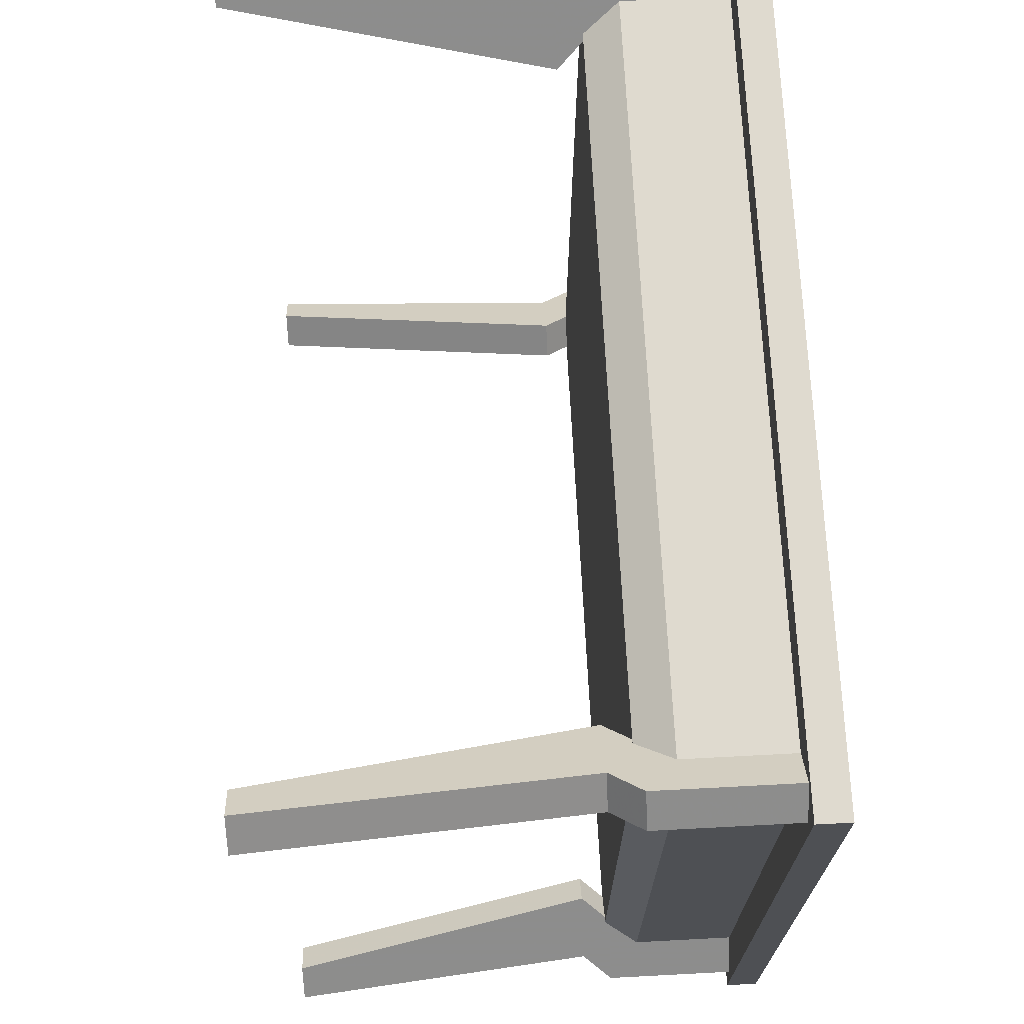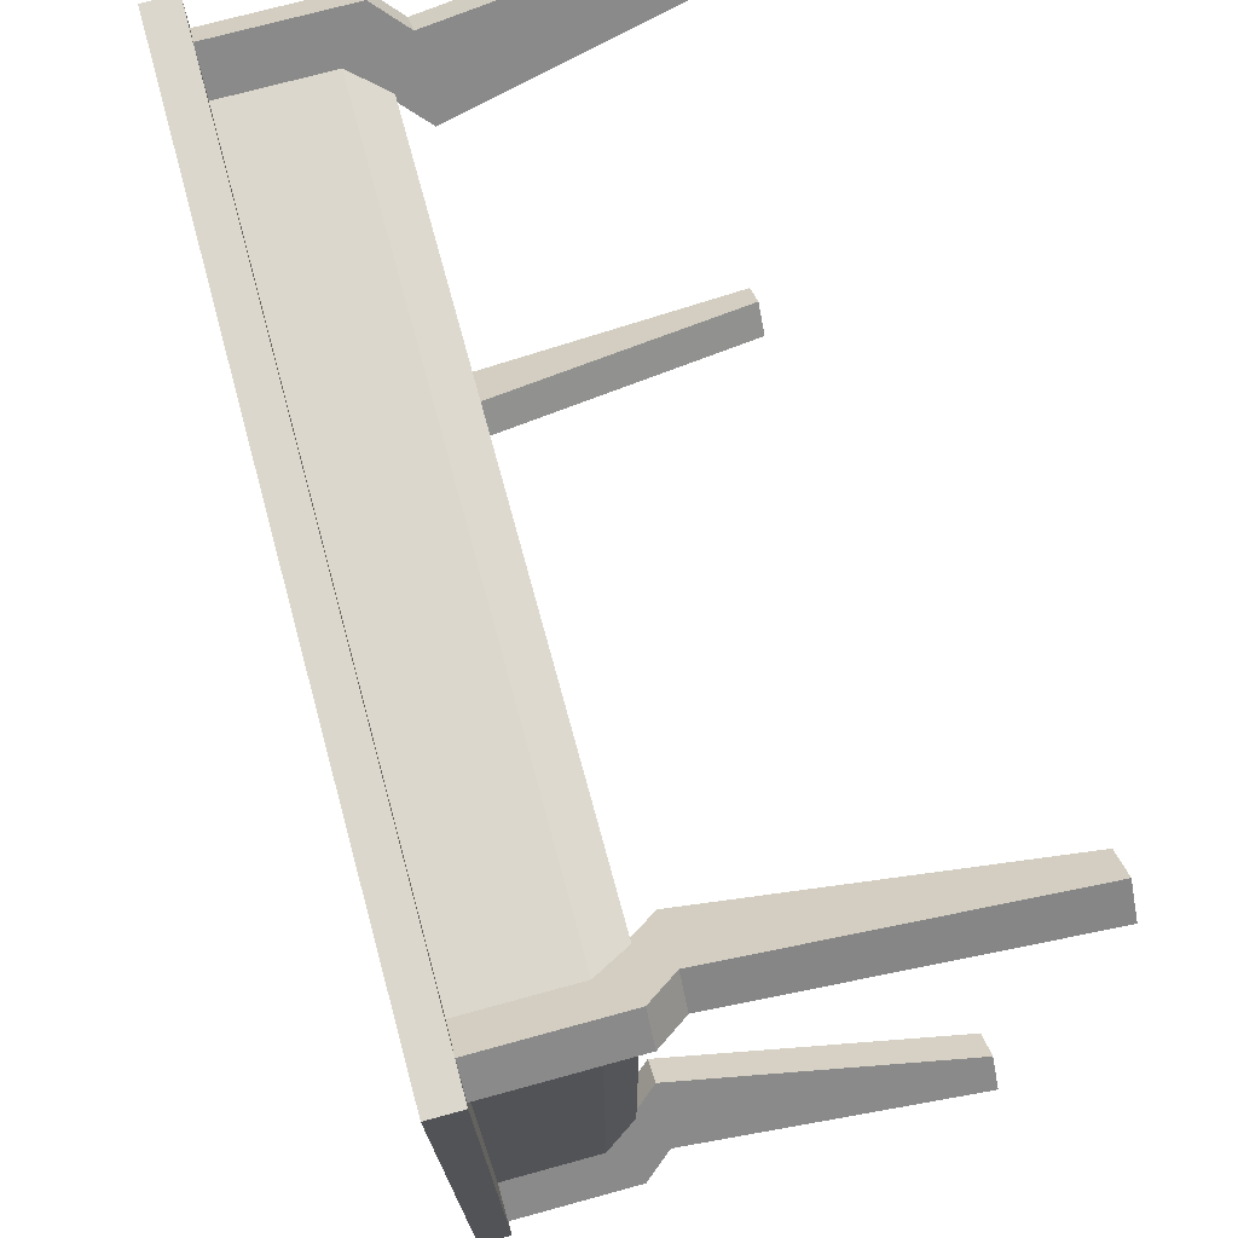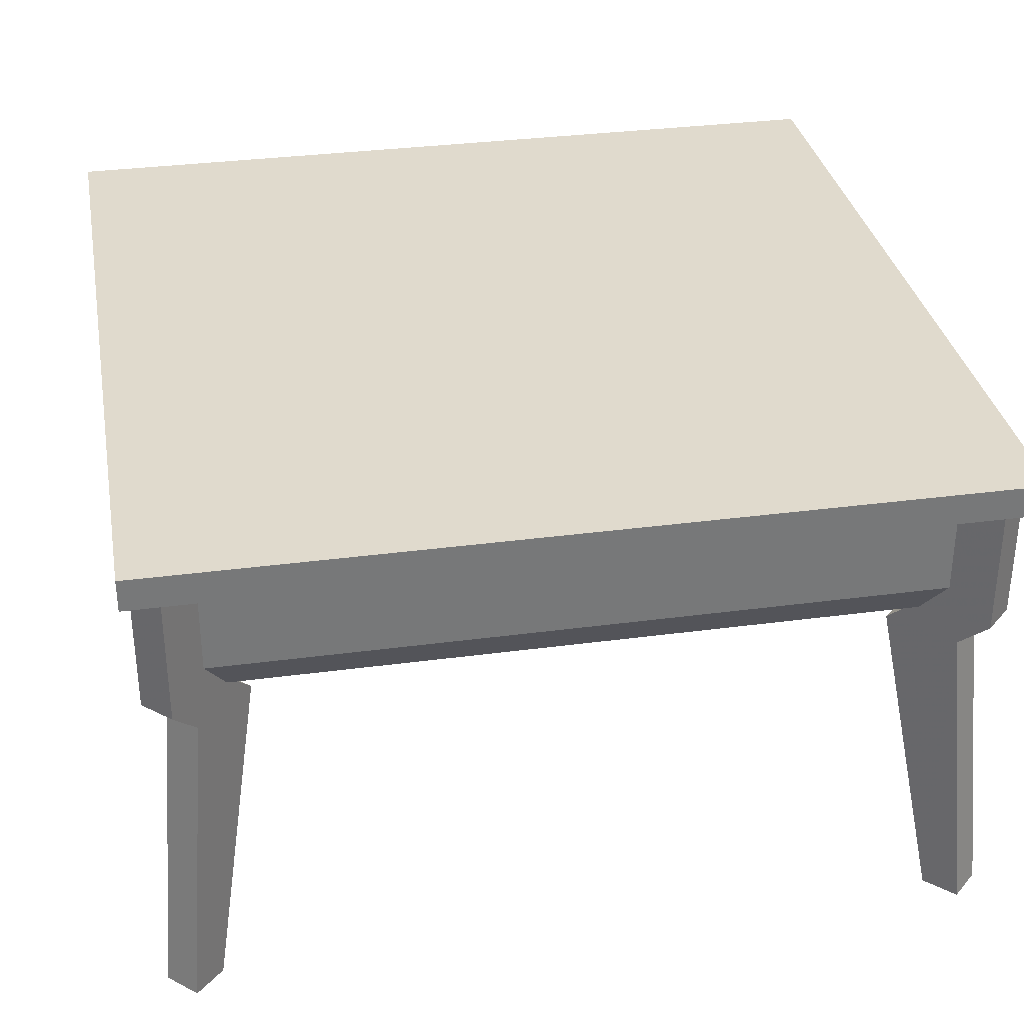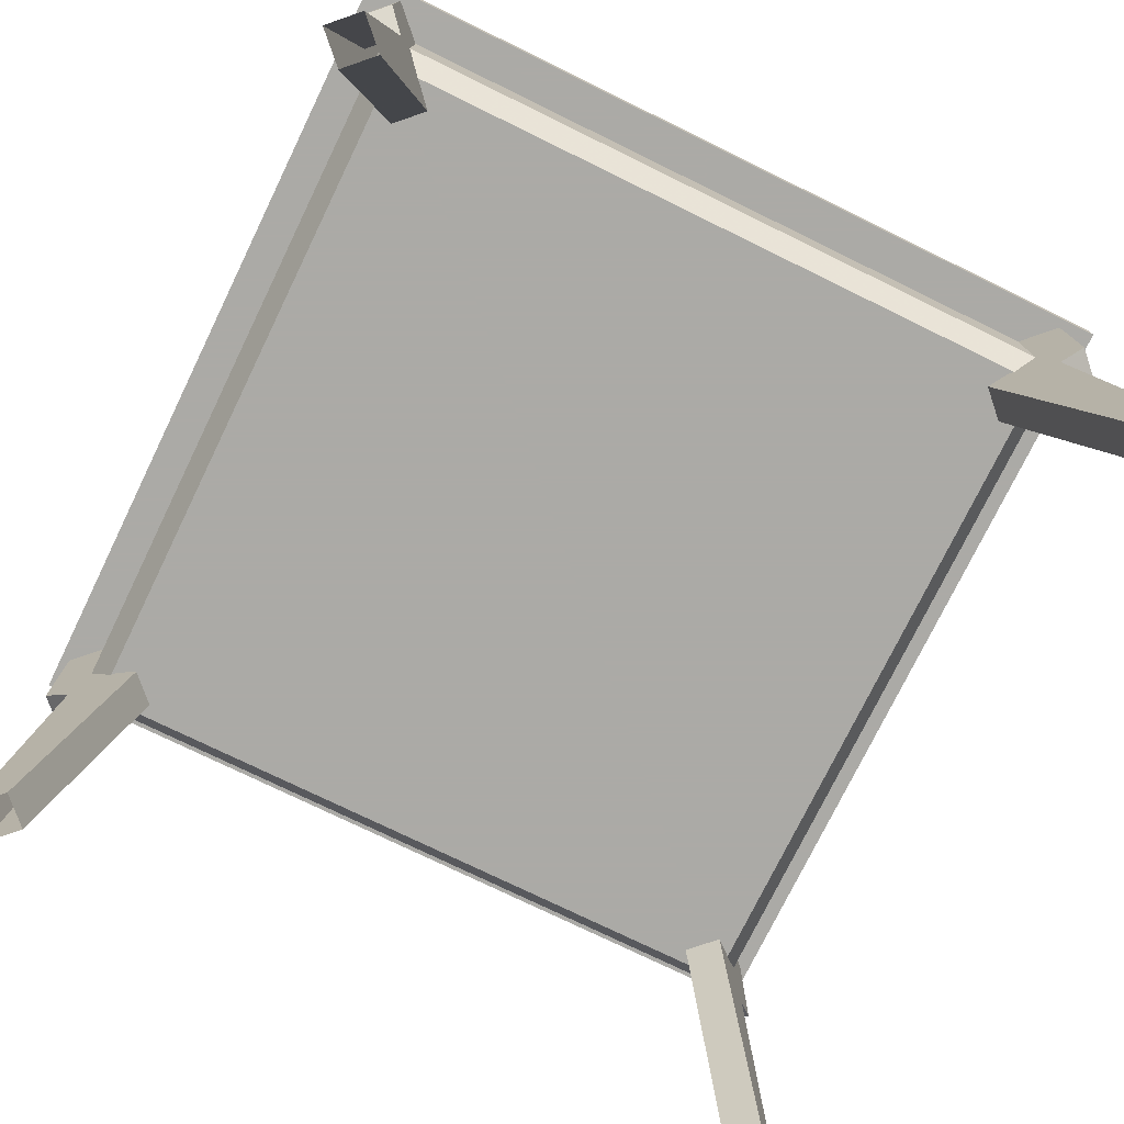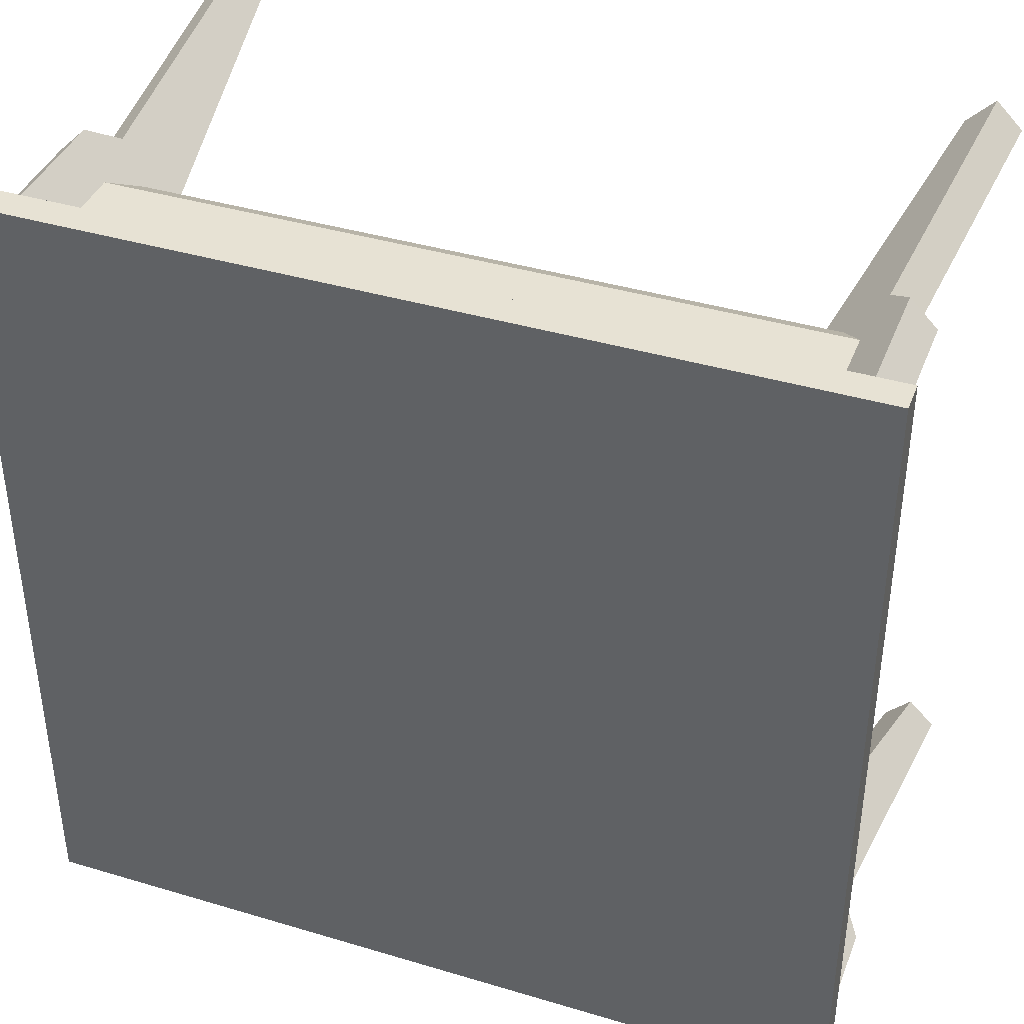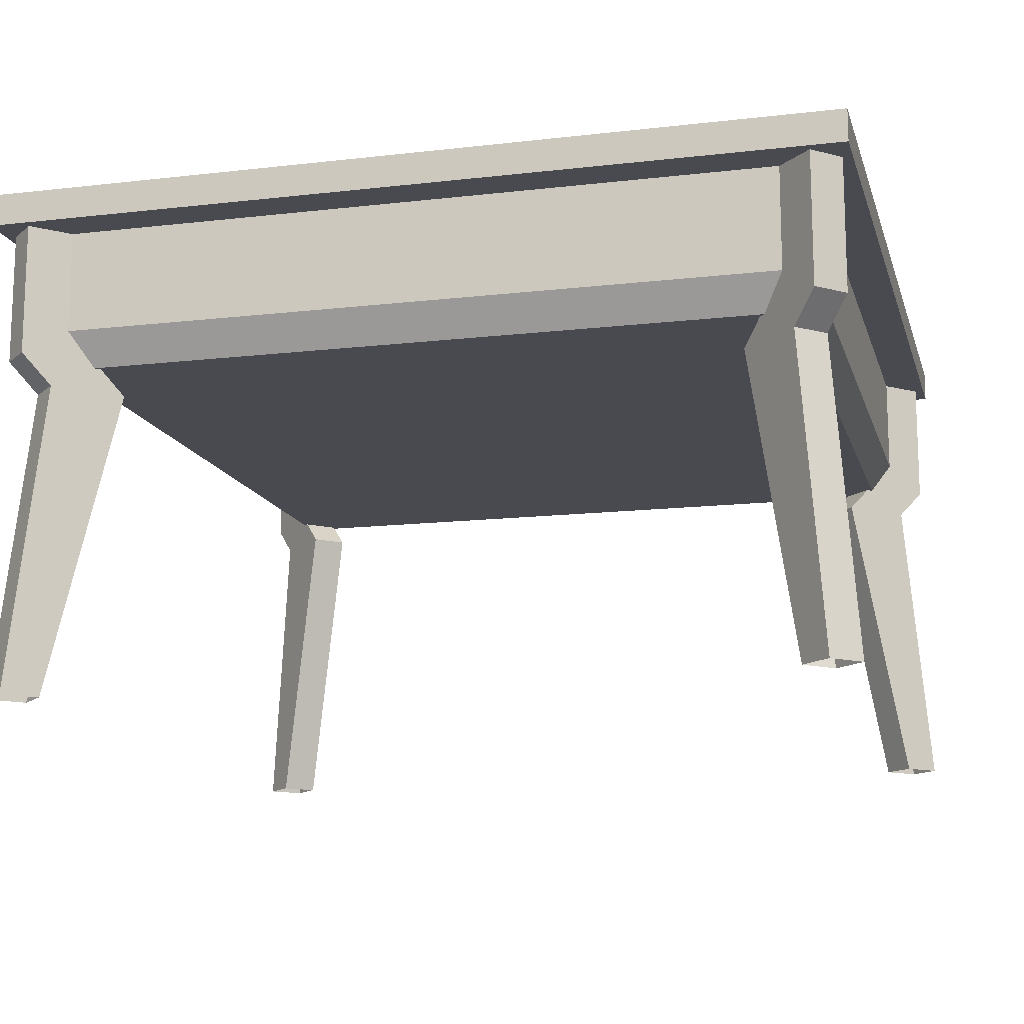
<metadata>
{"format":"obj","ext":"obj","renderer":"f3d","projection":"perspective","resolution":1024,"background":"white","views":[{"elev":70.7,"azim":87.0,"up":"+Z"},{"elev":72.9,"azim":-105.3,"up":"+Z"},{"elev":33.1,"azim":79.6,"up":"+Y"},{"elev":-75.9,"azim":-116.0,"up":"+Y"},{"elev":39.8,"azim":-159.7,"up":"+Z"},{"elev":-13.6,"azim":-75.4,"up":"+Y"}]}
</metadata>
<code>
g Chap00_Prop_Desk_02
v -0.559 0.6189 0.559
v 0.559 0.6189 0.559
v 0.559 0.6189 -0.559
v -0.559 0.6189 -0.559
v -0.559 0.6611 -0.559
v 0.559 0.6611 -0.559
v 0.559 0.6611 0.559
v -0.559 0.6611 0.559
v -0.559 0.6189 0.559
v -0.559 0.6611 0.559
v 0.559 0.6611 0.559
v 0.559 0.6189 0.559
v -0.559 0.6189 -0.559
v -0.559 0.6611 -0.559
v -0.559 0.6611 0.559
v -0.559 0.6189 0.559
v 0.559 0.6189 0.559
v 0.559 0.6611 0.559
v 0.559 0.6611 -0.559
v 0.559 0.6189 -0.559
v 0.559 0.6189 -0.559
v 0.559 0.6611 -0.559
v -0.559 0.6611 -0.559
v -0.559 0.6189 -0.559
v 0.5038 0.6189 0.5038
v 0.5038 0.4845 0.5038
v -0.5038 0.4845 0.5038
v -0.5038 0.6189 0.5038
v -0.4769 0.4396 0.4769
v -0.5038 0.4845 0.5038
v 0.5038 0.4845 0.5038
v 0.4769 0.4396 0.4769
v -0.5038 0.6189 -0.5038
v -0.5038 0.6189 0.5038
v -0.5038 0.4845 0.5038
v -0.5038 0.4845 -0.5038
v -0.4769 0.4396 0.4769
v -0.4769 0.4396 -0.4769
v -0.5038 0.4845 -0.5038
v -0.5038 0.4845 0.5038
v -0.4769 0.4396 -0.4769
v -0.4769 0.4396 0.4769
v 0.4769 0.4396 0.4769
v 0.4769 0.4396 -0.4769
v 0.5038 0.4845 0.5038
v 0.5038 0.6189 0.5038
v 0.5038 0.6189 -0.5038
v 0.5038 0.4845 -0.5038
v 0.4769 0.4396 -0.4769
v 0.4769 0.4396 0.4769
v 0.5038 0.4845 0.5038
v 0.5038 0.4845 -0.5038
v -0.5038 0.4845 -0.5038
v 0.5038 0.4845 -0.5038
v 0.5038 0.6189 -0.5038
v -0.5038 0.6189 -0.5038
v 0.4769 0.4396 -0.4769
v 0.5038 0.4845 -0.5038
v -0.5038 0.4845 -0.5038
v -0.4769 0.4396 -0.4769
v -0.4754 0.4461 -0.4401
v -0.5467 0.6189 -0.5114
v -0.4756 0.6189 -0.4403
v -0.5467 0.4461 -0.5114
v -0.5178 0.4072 -0.4825
v -0.4467 0.4072 -0.4114
v -0.5144 -1.301e-07 -0.4791
v -0.5507 -1.285e-07 -0.5154
v -0.5114 0.6189 -0.5467
v -0.5467 0.6189 -0.5114
v -0.5467 0.4461 -0.5114
v -0.5114 0.4461 -0.5467
v -0.5114 0.4461 -0.5467
v -0.5467 0.4461 -0.5114
v -0.5178 0.4072 -0.4825
v -0.4825 0.4072 -0.5178
v -0.5178 0.4072 -0.4825
v -0.5507 -1.285e-07 -0.5154
v -0.5154 -1.301e-07 -0.5507
v -0.4825 0.4072 -0.5178
v -0.5114 0.6189 -0.5467
v -0.4401 0.4461 -0.4754
v -0.4403 0.6189 -0.4756
v -0.5114 0.4461 -0.5467
v -0.4825 0.4072 -0.5178
v -0.4114 0.4072 -0.4467
v -0.4791 -1.316e-07 -0.5144
v -0.5154 -1.301e-07 -0.5507
v -0.4467 0.4072 -0.4114
v -0.4114 0.4072 -0.4467
v -0.4791 -1.316e-07 -0.5144
v -0.5144 -1.301e-07 -0.4791
v -0.4754 0.4461 -0.4401
v -0.4401 0.4461 -0.4754
v -0.4114 0.4072 -0.4467
v -0.4467 0.4072 -0.4114
v 0.4401 0.4461 -0.4754
v 0.5114 0.6189 -0.5467
v 0.4403 0.6189 -0.4756
v 0.5114 0.4461 -0.5467
v 0.4825 0.4072 -0.5178
v 0.4114 0.4072 -0.4467
v 0.4791 -1.735e-07 -0.5144
v 0.5154 -1.751e-07 -0.5507
v 0.5467 0.6189 -0.5114
v 0.5114 0.6189 -0.5467
v 0.5114 0.4461 -0.5467
v 0.5467 0.4461 -0.5114
v 0.5467 0.4461 -0.5114
v 0.5114 0.4461 -0.5467
v 0.4825 0.4072 -0.5178
v 0.5178 0.4072 -0.4825
v 0.4825 0.4072 -0.5178
v 0.5154 -1.751e-07 -0.5507
v 0.5507 -1.767e-07 -0.5154
v 0.5178 0.4072 -0.4825
v 0.5467 0.6189 -0.5114
v 0.4754 0.4461 -0.4401
v 0.4756 0.6189 -0.4403
v 0.5467 0.4461 -0.5114
v 0.5178 0.4072 -0.4825
v 0.4467 0.4072 -0.4114
v 0.5144 -1.751e-07 -0.4791
v 0.5507 -1.767e-07 -0.5154
v 0.4114 0.4072 -0.4467
v 0.4467 0.4072 -0.4114
v 0.5144 -1.751e-07 -0.4791
v 0.4791 -1.735e-07 -0.5144
v 0.4401 0.4461 -0.4754
v 0.4754 0.4461 -0.4401
v 0.4467 0.4072 -0.4114
v 0.4114 0.4072 -0.4467
v 0.4754 0.4461 0.4401
v 0.5467 0.6189 0.5114
v 0.4756 0.6189 0.4403
v 0.5467 0.4461 0.5114
v 0.5178 0.4072 0.4825
v 0.4467 0.4072 0.4114
v 0.5144 -1.751e-07 0.4791
v 0.5507 -1.767e-07 0.5154
v 0.5114 0.6189 0.5467
v 0.5467 0.6189 0.5114
v 0.5467 0.4461 0.5114
v 0.5114 0.4461 0.5467
v 0.5114 0.4461 0.5467
v 0.5467 0.4461 0.5114
v 0.5178 0.4072 0.4825
v 0.4825 0.4072 0.5178
v 0.5178 0.4072 0.4825
v 0.5507 -1.767e-07 0.5154
v 0.5154 -1.751e-07 0.5507
v 0.4825 0.4072 0.5178
v 0.5114 0.6189 0.5467
v 0.4401 0.4461 0.4754
v 0.4403 0.6189 0.4756
v 0.5114 0.4461 0.5467
v 0.4825 0.4072 0.5178
v 0.4114 0.4072 0.4467
v 0.4791 -1.735e-07 0.5144
v 0.5154 -1.751e-07 0.5507
v 0.4467 0.4072 0.4114
v 0.4114 0.4072 0.4467
v 0.4791 -1.735e-07 0.5144
v 0.5144 -1.751e-07 0.4791
v 0.4754 0.4461 0.4401
v 0.4401 0.4461 0.4754
v 0.4114 0.4072 0.4467
v 0.4467 0.4072 0.4114
v -0.4401 0.4461 0.4754
v -0.5114 0.6189 0.5467
v -0.4403 0.6189 0.4756
v -0.5114 0.4461 0.5467
v -0.4825 0.4072 0.5178
v -0.4114 0.4072 0.4467
v -0.4791 -1.316e-07 0.5144
v -0.5154 -1.301e-07 0.5507
v -0.5467 0.6189 0.5114
v -0.5114 0.6189 0.5467
v -0.5114 0.4461 0.5467
v -0.5467 0.4461 0.5114
v -0.5467 0.4461 0.5114
v -0.5114 0.4461 0.5467
v -0.4825 0.4072 0.5178
v -0.5178 0.4072 0.4825
v -0.4825 0.4072 0.5178
v -0.5154 -1.301e-07 0.5507
v -0.5507 -1.285e-07 0.5154
v -0.5178 0.4072 0.4825
v -0.5467 0.6189 0.5114
v -0.4754 0.4461 0.4401
v -0.4756 0.6189 0.4403
v -0.5467 0.4461 0.5114
v -0.5178 0.4072 0.4825
v -0.4467 0.4072 0.4114
v -0.5144 -1.301e-07 0.4791
v -0.5507 -1.285e-07 0.5154
v -0.4114 0.4072 0.4467
v -0.4467 0.4072 0.4114
v -0.5144 -1.301e-07 0.4791
v -0.4791 -1.316e-07 0.5144
v -0.4401 0.4461 0.4754
v -0.4754 0.4461 0.4401
v -0.4467 0.4072 0.4114
v -0.4114 0.4072 0.4467
g Chap00_Prop_Desk_02_0
f 3 2 1
f 4 3 1
f 7 6 5
f 8 7 5
f 11 10 9
f 12 11 9
f 15 14 13
f 16 15 13
f 19 18 17
f 20 19 17
f 23 22 21
f 24 23 21
f 27 26 25
f 28 27 25
f 31 30 29
f 32 31 29
f 35 34 33
f 36 35 33
f 39 38 37
f 40 39 37
f 43 42 41
f 44 43 41
f 47 46 45
f 48 47 45
f 51 50 49
f 52 51 49
f 55 54 53
f 56 55 53
f 59 58 57
f 60 59 57
f 63 62 61
f 62 64 61
f 61 64 65
f 66 61 65
f 67 66 65
f 68 67 65
f 71 70 69
f 72 71 69
f 75 74 73
f 76 75 73
f 79 78 77
f 80 79 77
f 83 82 81
f 82 84 81
f 84 82 85
f 82 86 85
f 86 87 85
f 87 88 85
f 91 90 89
f 92 91 89
f 95 94 93
f 96 95 93
f 99 98 97
f 98 100 97
f 97 100 101
f 102 97 101
f 103 102 101
f 104 103 101
f 107 106 105
f 108 107 105
f 111 110 109
f 112 111 109
f 115 114 113
f 116 115 113
f 119 118 117
f 118 120 117
f 120 118 121
f 118 122 121
f 122 123 121
f 123 124 121
f 127 126 125
f 128 127 125
f 131 130 129
f 132 131 129
f 135 134 133
f 134 136 133
f 133 136 137
f 138 133 137
f 139 138 137
f 140 139 137
f 143 142 141
f 144 143 141
f 147 146 145
f 148 147 145
f 151 150 149
f 152 151 149
f 155 154 153
f 154 156 153
f 156 154 157
f 154 158 157
f 158 159 157
f 159 160 157
f 163 162 161
f 164 163 161
f 167 166 165
f 168 167 165
f 171 170 169
f 170 172 169
f 169 172 173
f 174 169 173
f 175 174 173
f 176 175 173
f 179 178 177
f 180 179 177
f 183 182 181
f 184 183 181
f 187 186 185
f 188 187 185
f 191 190 189
f 190 192 189
f 192 190 193
f 190 194 193
f 194 195 193
f 195 196 193
f 199 198 197
f 200 199 197
f 203 202 201
f 204 203 201

</code>
